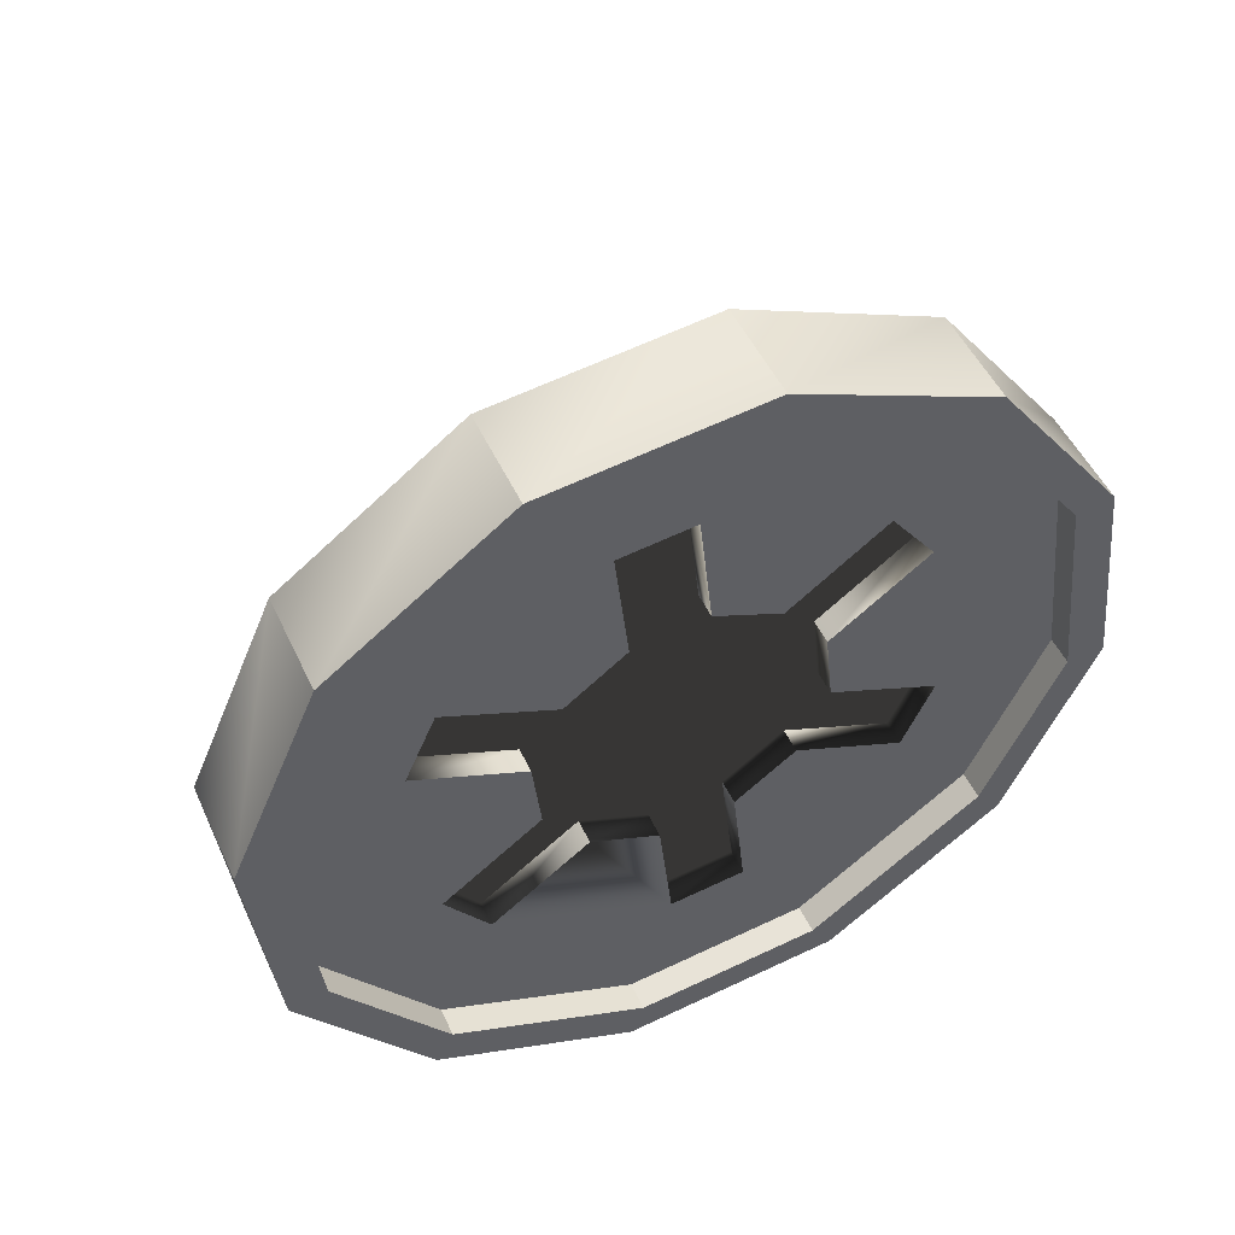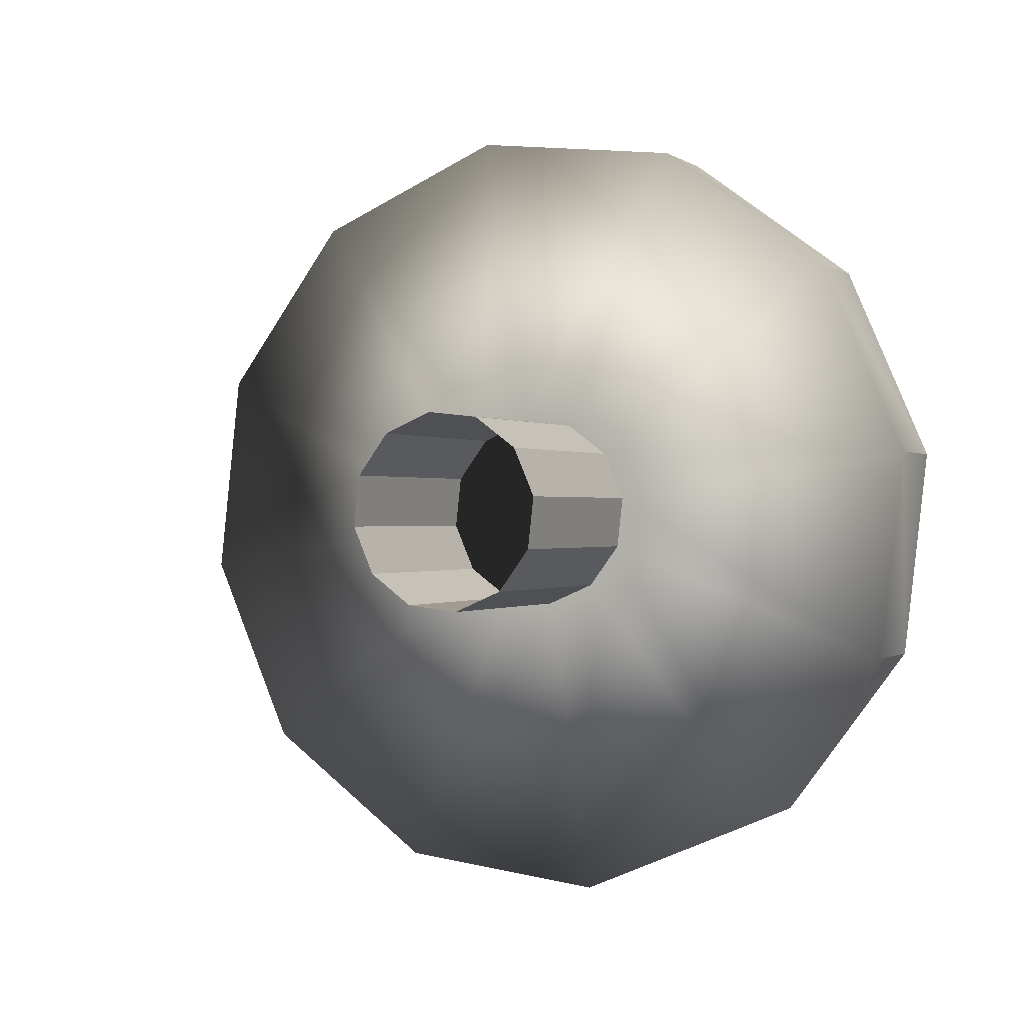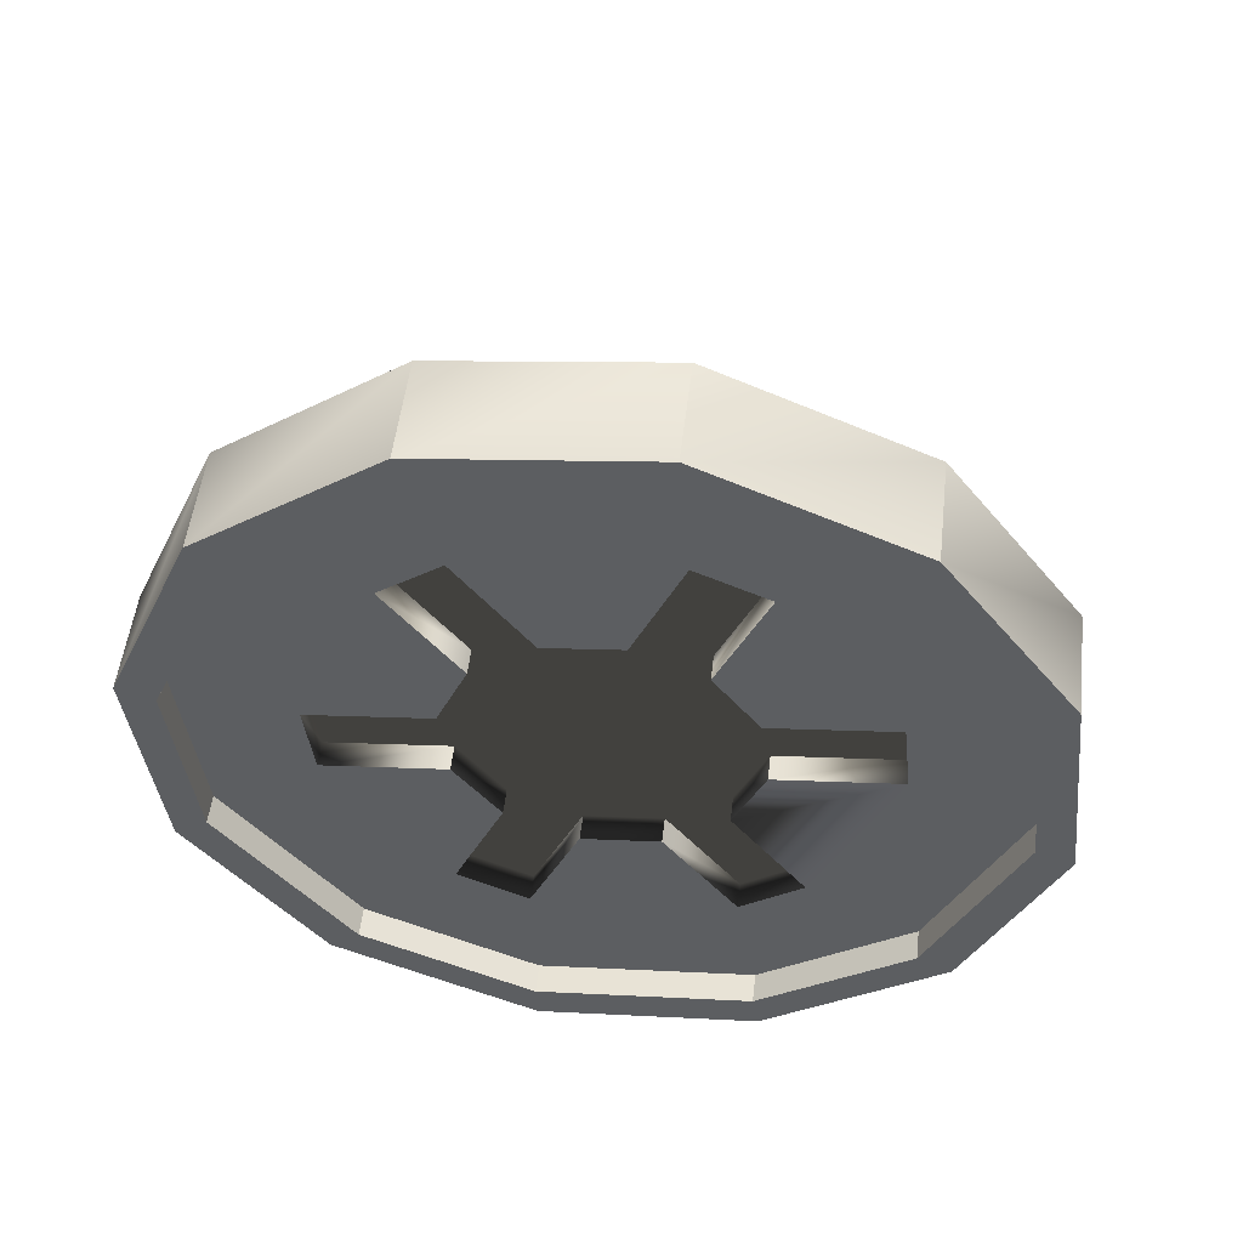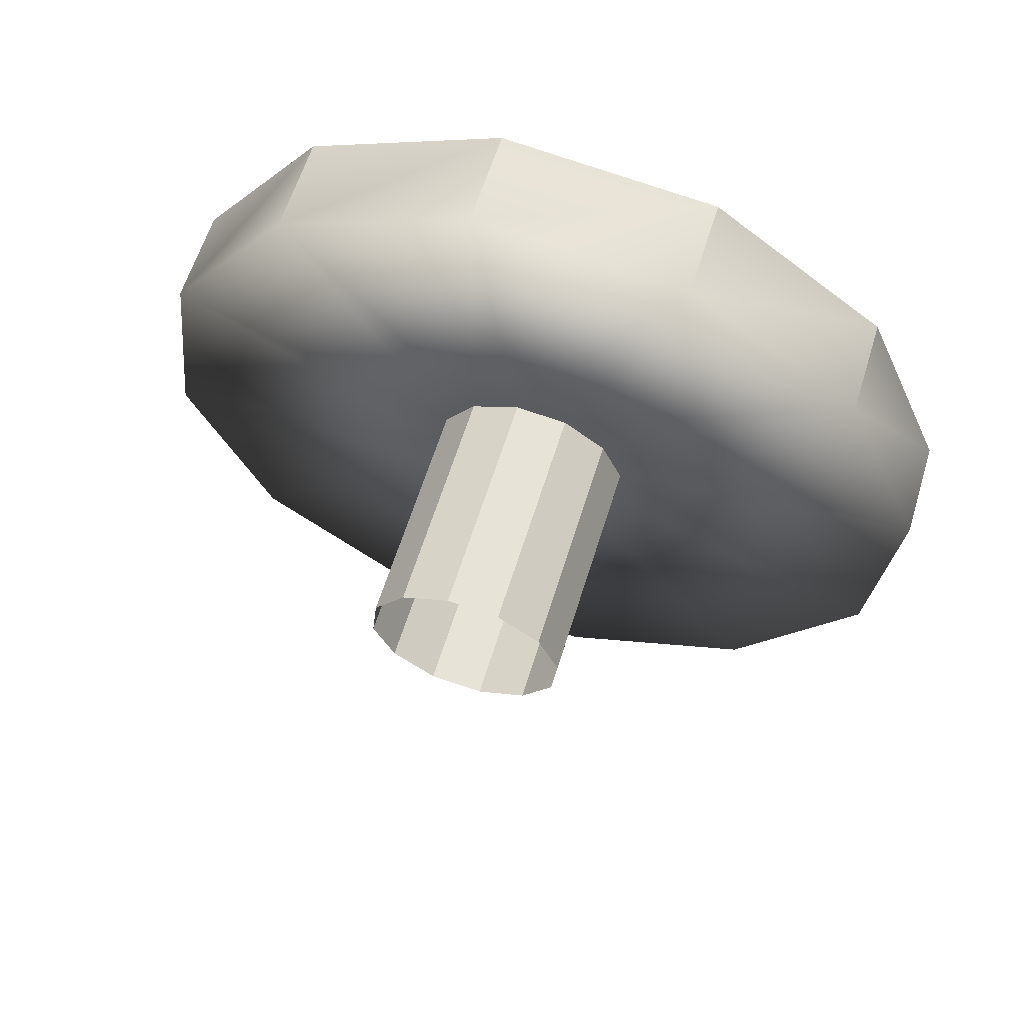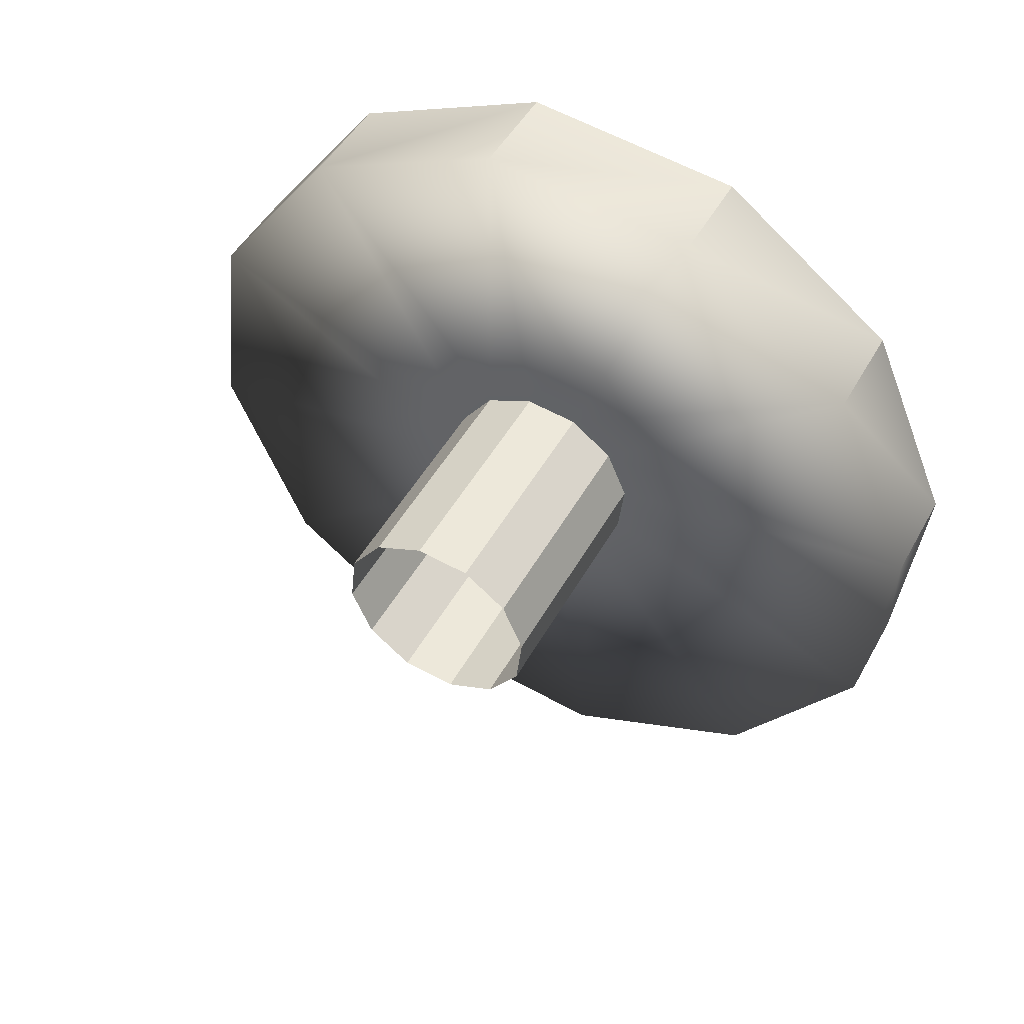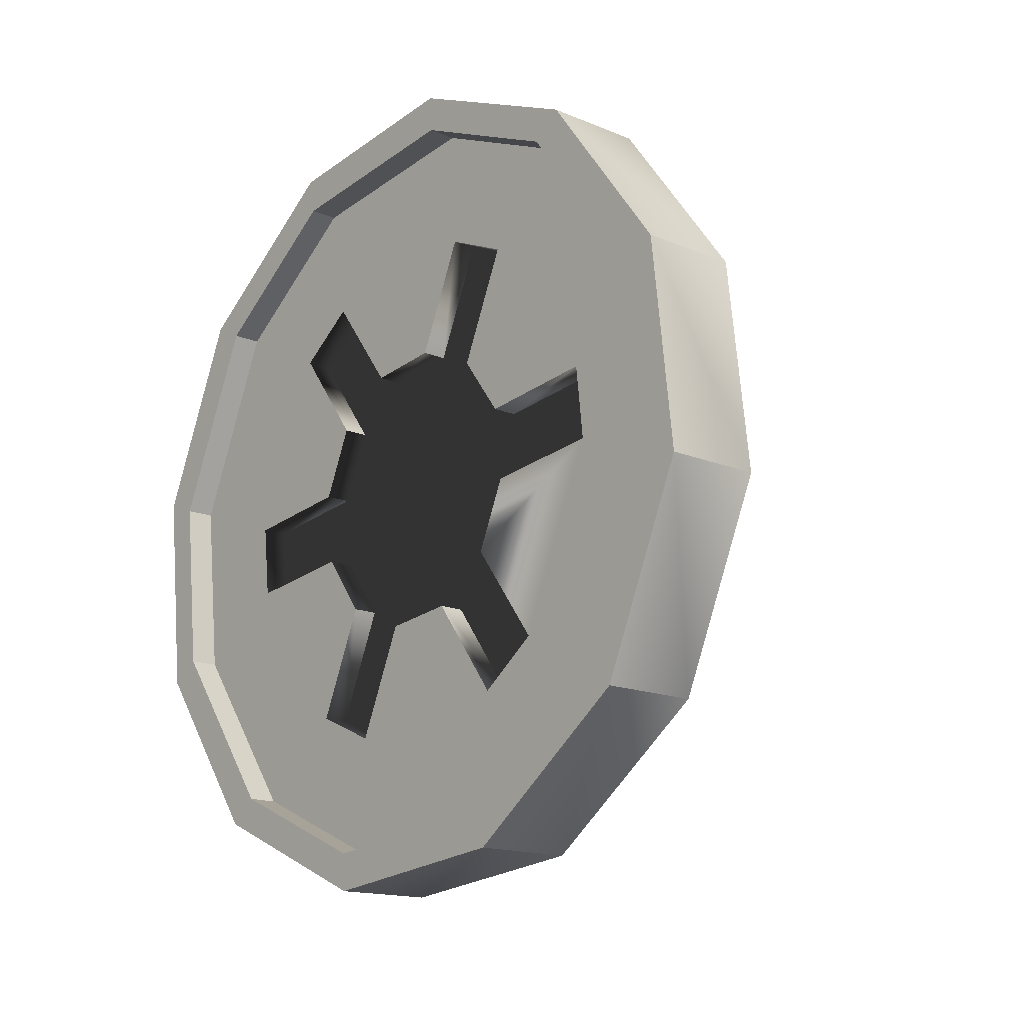
<metadata>
{"format":"obj","ext":"obj","renderer":"f3d","projection":"perspective","resolution":1024,"background":"white","views":[{"elev":50.1,"azim":-114.4,"up":"+Y"},{"elev":-0.1,"azim":114.7,"up":"+Z"},{"elev":52.0,"azim":-83.3,"up":"+Z"},{"elev":61.2,"azim":107.1,"up":"+Y"},{"elev":48.3,"azim":118.0,"up":"+Z"},{"elev":-15.6,"azim":-41.1,"up":"+Z"}]}
</metadata>
<code>
o polySurface26
v -0.1816 -0.7691 -0.779
v -0.1816 -1.217 -1.009
v -0.1816 -1.567 -0.2048
v -0.1816 -1.094 -0.0336
v -0.1816 0.5762 -0.9308
v -0.1816 1.059 -0.2766
v -0.1816 1.482 -0.549
v -0.1816 0.9611 -1.255
v -0.1816 -1.059 0.2766
v -0.1816 -0.5762 0.9308
v -0.1816 -0.3759 0.4715
v -0.1816 -0.5613 0.2204
v -0.1816 -0.4715 -0.3759
v -0.1816 -0.5963 -0.08978
v -0.1816 -0.2657 1.558
v -0.1816 0.6063 1.46
v -0.1816 0.518 0.9644
v -0.1816 -0.29 1.056
v -0.1816 0.3759 -0.4715
v -0.1816 0.5613 -0.2204
v -0.07686 -0.5963 -0.08978
v -0.07686 -0.4715 -0.3759
v -0.07686 -0.2204 -0.5613
v -0.07686 -0.518 -0.9644
v -0.07686 -0.7691 -0.779
v -0.07686 -1.094 -0.0336
v -0.1816 -0.2204 -0.5613
v -0.1816 -0.518 -0.9644
v -0.1816 0.08978 -0.5963
v -0.1816 -0.2204 -0.5613
v -0.07686 0.08978 -0.5963
v -0.07686 -1.059 0.2766
v -0.07686 -0.5613 0.2204
v -0.07686 0.29 -1.056
v -0.1816 0.29 -1.056
v -0.07686 0.3759 -0.4715
v -0.07686 0.5762 -0.9308
v -0.07686 -0.3759 0.4715
v -0.07686 -0.08978 0.5963
v -0.07686 0.2204 0.5613
v -0.07686 0.4715 0.3759
v -0.07686 0.5963 0.08978
v -0.07686 0.5613 -0.2204
v -0.07686 1.059 -0.2766
v -0.07686 1.094 0.0336
v -0.07686 -0.5762 0.9308
v -0.07686 -0.29 1.056
v -0.1816 1.094 0.0336
v -0.1816 0.5963 0.08978
v -0.1816 0.4715 0.3759
v -0.1816 -0.08978 0.5963
v -0.1816 0.2204 0.5613
v -0.1816 0.7691 0.779
v -0.07686 0.7691 0.779
v -0.07686 0.518 0.9644
v -0.1816 0.2204 0.5613
v -0.1816 -0.6063 -1.46
v -0.1816 -1.482 0.549
v -0.1816 -0.9611 1.255
v -0.1816 1.217 1.009
v -0.1816 1.567 0.2048
v -0.1816 0.2657 -1.558
v 0.1141 -1.356 -1.081
v 0.114 -0.6338 -1.614
v 0.1151 -0.1555 -0.3959
v 0.1151 -0.3326 -0.2651
v 0.1141 0.2582 -1.715
v 0.1151 0.06332 -0.4206
v 0.114 1.081 -1.356
v 0.1151 0.2651 -0.3326
v 0.114 1.614 -0.6338
v 0.1151 0.3959 -0.1555
v 0.114 1.715 0.2582
v 0.1151 0.4206 0.06332
v 0.114 1.356 1.081
v 0.1151 0.3326 0.2651
v 0.114 0.6338 1.614
v 0.1151 0.1555 0.3959
v 0.114 -0.2582 1.715
v 0.1151 -0.06332 0.4206
v 0.114 -1.081 1.356
v 0.1151 -0.2651 0.3326
v 0.114 -1.614 0.6338
v 0.1151 -0.3959 0.1555
v 0.114 -1.715 -0.2582
v 0.1151 -0.4206 -0.06333
v 1.104 -0.1555 -0.3959
v 1.104 -0.3326 -0.2651
v 1.104 0.06332 -0.4206
v 1.104 0.2651 -0.3326
v 1.104 0.3959 -0.1555
v 1.104 0.4206 0.06332
v 1.104 0.3326 0.2651
v 1.104 0.1555 0.3959
v 1.104 -0.06333 0.4206
v 1.104 -0.2651 0.3326
v 1.104 -0.3959 0.1555
v 1.104 -0.4206 -0.06333
v -0.3022 -0.2582 1.715
v -0.3022 0.6338 1.614
v -0.3022 0.6063 1.46
v -0.3022 -0.2657 1.558
v -0.3022 1.356 1.081
v -0.3022 1.217 1.009
v -0.3022 1.715 0.2582
v -0.3022 1.567 0.2048
v -0.3022 1.614 -0.6338
v -0.3022 1.482 -0.549
v -0.3022 0.9611 -1.255
v -0.3022 1.081 -1.356
v -0.3022 0.2657 -1.558
v -0.3022 0.2582 -1.715
v -0.3022 -0.6063 -1.46
v -0.3022 -0.6338 -1.614
v -0.3022 -1.356 -1.081
v -0.3022 -1.217 -1.009
v -0.3022 -1.567 -0.2048
v -0.3022 -1.715 -0.2582
v -0.3022 -1.482 0.549
v -0.3022 -1.614 0.6338
v -0.3022 -0.9611 1.255
v -0.3022 -1.081 1.356
f 13 14 21 22
f 23 24 25 22
f 22 25 1 13
f 14 4 26 21
f 27 28 24 23
f 28 1 25 24
f 29 30 27 23 31
f 21 26 32 33
f 4 9 32 26
f 31 34 35 29
f 36 37 34 31
f 21 33 38 39 40 41 42 43 36 31 23 22
f 33 32 9 12
f 5 35 34 37
f 19 5 37 36
f 20 19 36 43
f 12 11 38 33
f 43 44 6 20
f 42 45 44 43
f 38 46 47 39
f 11 10 46 38
f 48 6 44 45
f 49 48 45 42
f 50 49 42 41
f 51 52 40 39
f 18 51 39 47
f 10 18 47 46
f 53 50 41 54
f 40 55 54 41
f 52 56 17 55 40
f 17 53 54 55
f 66 65 87 88
f 65 68 89 87
f 68 70 90 89
f 70 72 91 90
f 72 74 92 91
f 74 76 93 92
f 76 78 94 93
f 78 80 95 94
f 80 82 96 95
f 82 84 97 96
f 84 86 98 97
f 86 66 88 98
f 16 15 102 101
f 60 16 101 104
f 61 60 104 106
f 7 61 106 108
f 8 7 108 109
f 62 8 109 111
f 57 62 111 113
f 2 57 113 116
f 3 2 116 117
f 58 3 117 119
f 59 58 119 121
f 15 59 121 102
f 1 2 3 4
f 5 6 7 8
f 9 10 11 12
f 13 1 4 14
f 15 16 17 18
f 6 5 19 20
f 57 2 1 28
f 9 58 59 10
f 4 3 58 9
f 59 15 18 10
f 18 17 56 52 51
f 16 60 53 17
f 53 48 49 50
f 60 61 48 53
f 61 7 6 48
f 35 62 57 28
f 5 8 62 35
f 30 28 27
f 29 35 28 30
f 63 64 65 66
f 64 67 68 65
f 67 69 70 68
f 69 71 72 70
f 71 73 74 72
f 73 75 76 74
f 75 77 78 76
f 77 79 80 78
f 79 81 82 80
f 81 83 84 82
f 83 85 86 84
f 85 63 66 86
f 99 100 101 102
f 100 103 104 101
f 103 105 106 104
f 105 107 108 106
f 109 108 107 110
f 111 109 110 112
f 113 111 112 114
f 114 115 116 113
f 117 116 115 118
f 119 117 118 120
f 121 119 120 122
f 122 99 102 121
f 79 77 100 99
f 77 75 103 100
f 75 73 105 103
f 73 71 107 105
f 71 69 110 107
f 69 67 112 110
f 67 64 114 112
f 64 63 115 114
f 63 85 118 115
f 85 83 120 118
f 83 81 122 120
f 81 79 99 122

</code>
